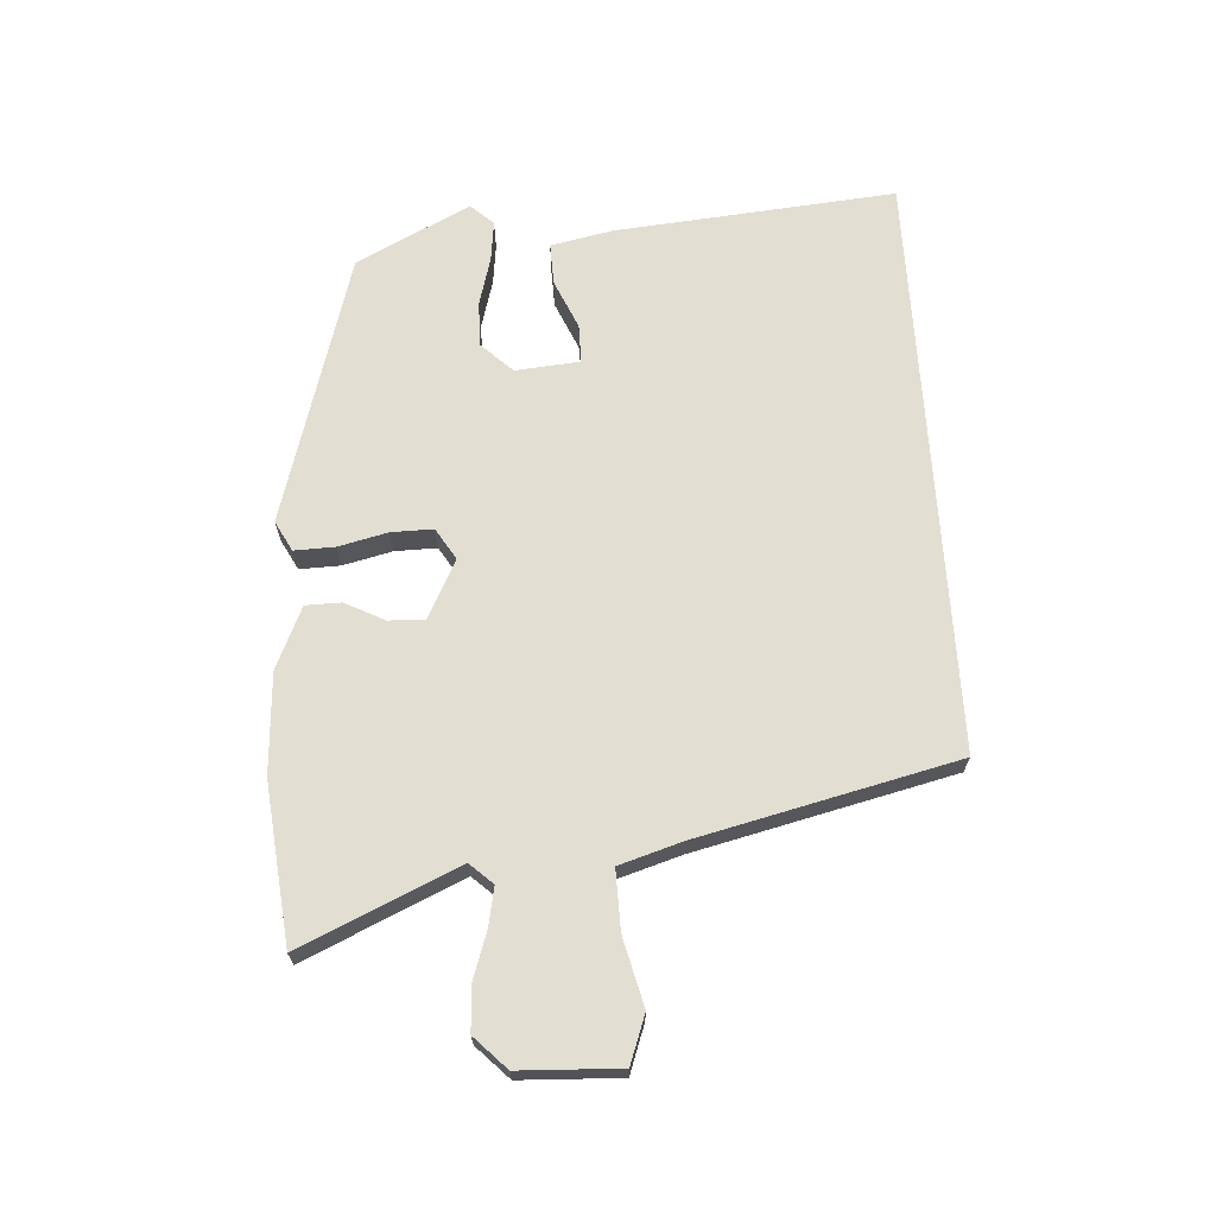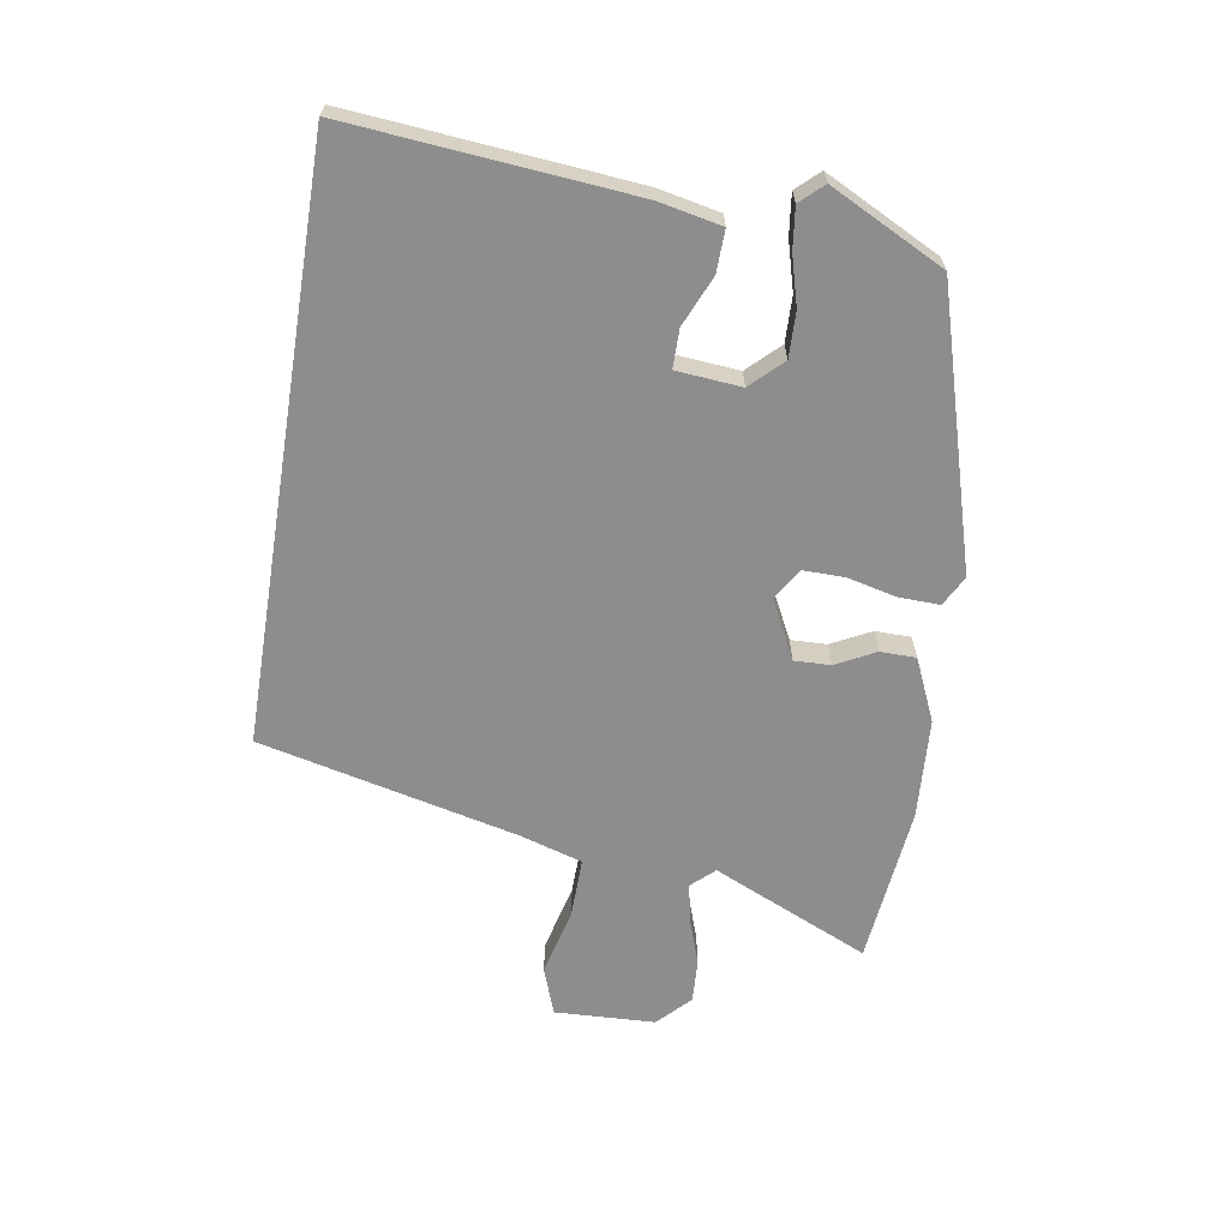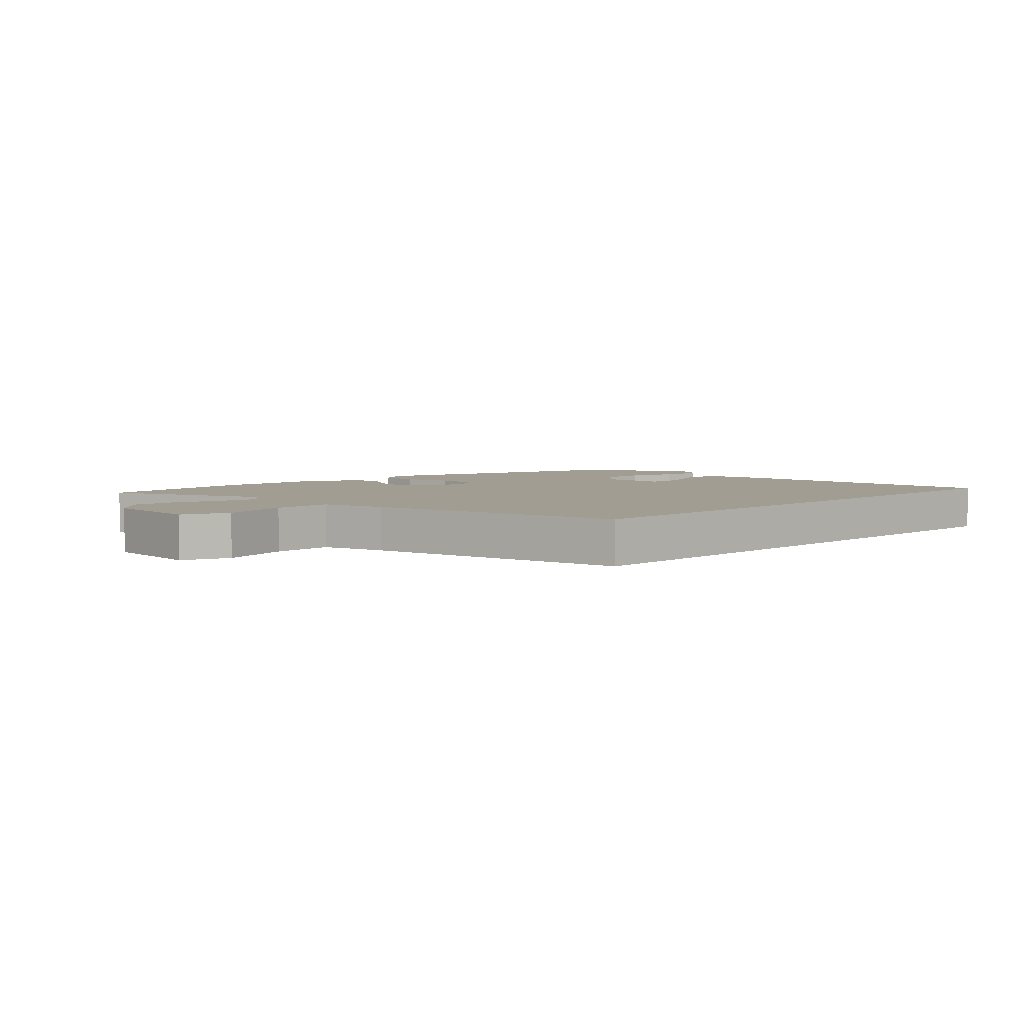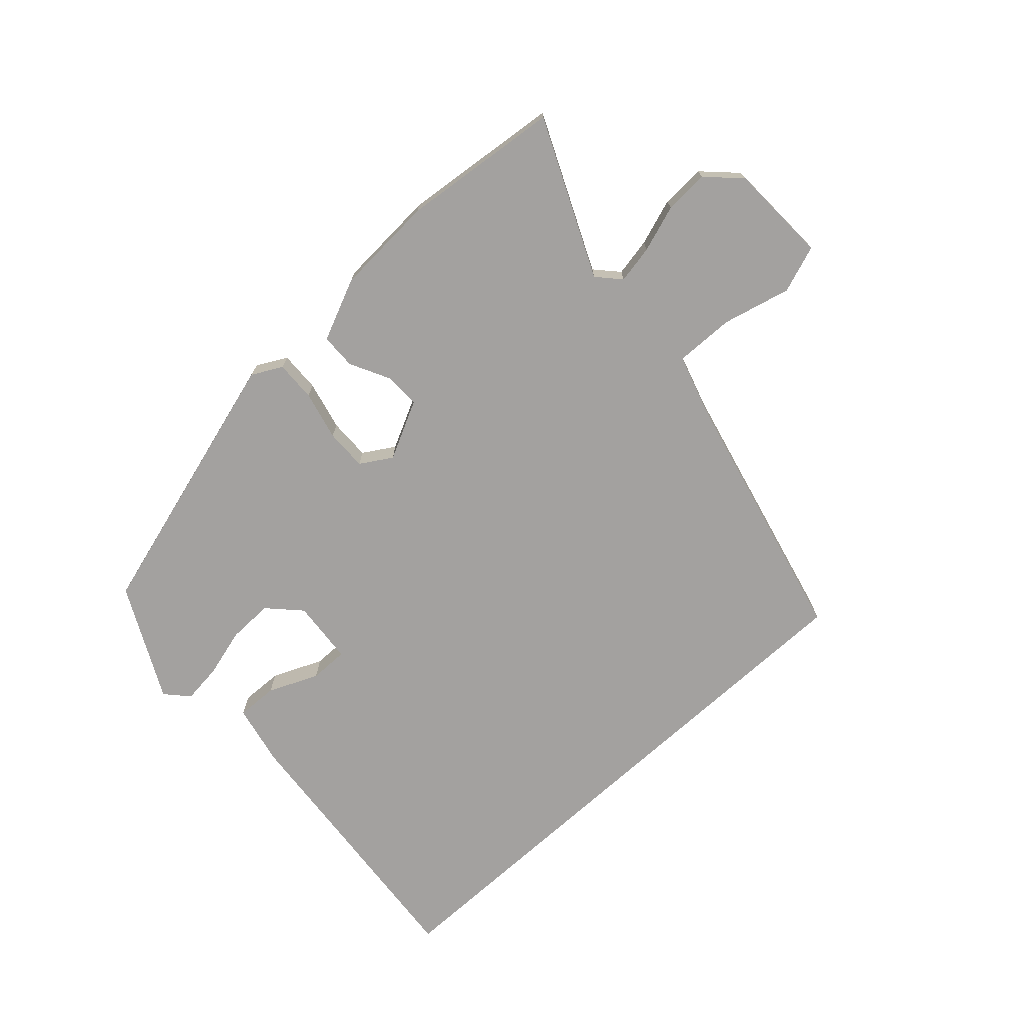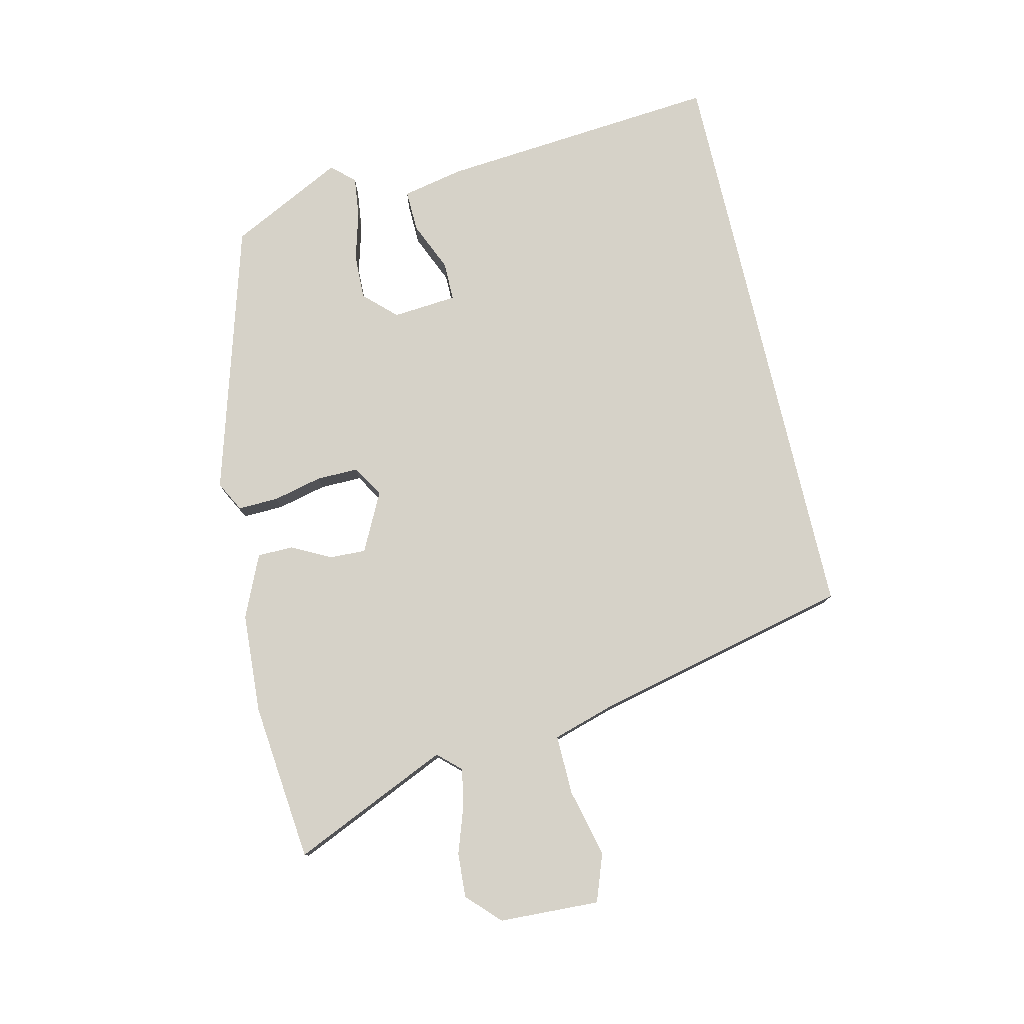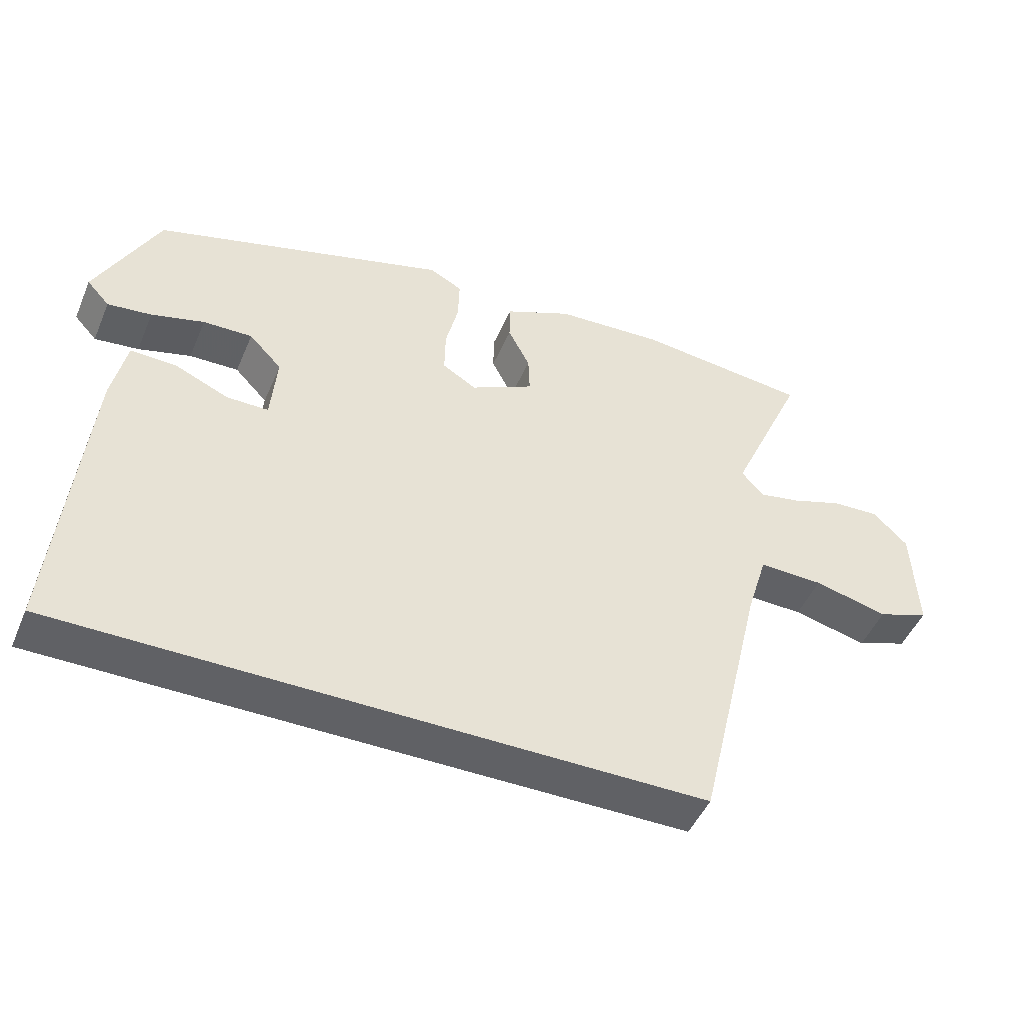
<metadata>
{"format":"obj","ext":"obj","renderer":"f3d","projection":"perspective","resolution":1024,"background":"white","views":[{"elev":67.5,"azim":86.4,"up":"+Y"},{"elev":-64.6,"azim":-99.2,"up":"+Y"},{"elev":4.7,"azim":135.8,"up":"+Y"},{"elev":-72.3,"azim":42.3,"up":"+Y"},{"elev":78.4,"azim":76.9,"up":"+Y"},{"elev":-47.8,"azim":-22.6,"up":"+Z"}]}
</metadata>
<code>
v -0.523 0.07 -0.5
v -0.482 0.07 -0.042
v -0.461 0.07 0.059
v -0.393 0.07 0.057
v -0.312 0.07 0.022
v -0.249 0.07 0.022
v -0.24 0.07 0.127
v -0.289 0.07 0.178
v -0.363 0.07 0.176
v -0.442 0.07 0.154
v -0.508 0.07 0.146
v -0.542 0.07 0.183
v -0.449 0.07 0.368
v -0.005 0.07 0.498
v 0.044 0.07 0.472
v 0.042 0.07 0.406
v 0.023 0.07 0.326
v 0.022 0.07 0.258
v 0.073 0.07 0.227
v 0.168 0.07 0.275
v 0.166 0.07 0.334
v 0.133 0.07 0.398
v 0.134 0.07 0.456
v 0.235 0.07 0.501
v 0.398 0.07 0.511
v 0.657 0.07 0.484
v 0.543 0.07 0.229
v 0.577 0.07 0.192
v 0.639 0.07 0.204
v 0.715 0.07 0.23
v 0.787 0.07 0.234
v 0.839 0.07 0.183
v 0.846 0.07 0.02
v 0.769 0.07 -0.008
v 0.658 0.07 0.019
v 0.561 0.07 0.021
v 0.53 0.07 -0.081
v 0.431 0.07 -0.5
v -0.523 0 -0.5
v -0.482 0 -0.042
v -0.461 0 0.059
v -0.393 0 0.057
v -0.312 0 0.022
v -0.249 0 0.022
v -0.24 0 0.127
v -0.289 0 0.178
v -0.363 0 0.176
v -0.442 0 0.154
v -0.508 0 0.146
v -0.542 0 0.183
v -0.449 0 0.368
v -0.005 0 0.498
v 0.044 0 0.472
v 0.042 0 0.406
v 0.023 0 0.326
v 0.022 0 0.258
v 0.073 0 0.227
v 0.168 0 0.275
v 0.166 0 0.334
v 0.133 0 0.398
v 0.134 0 0.456
v 0.235 0 0.501
v 0.398 0 0.511
v 0.657 0 0.484
v 0.543 0 0.229
v 0.577 0 0.192
v 0.639 0 0.204
v 0.715 0 0.23
v 0.787 0 0.234
v 0.839 0 0.183
v 0.846 0 0.02
v 0.769 0 -0.008
v 0.658 0 0.019
v 0.561 0 0.021
v 0.53 0 -0.081
v 0.431 0 -0.5
f 37 38 1 2
f 36 37 2
f 32 33 34 35
f 32 35 36
f 29 30 31 32
f 28 29 32 36
f 27 28 36 2
f 21 22 23 24
f 20 21 24 25
f 14 15 16 17
f 14 17 18
f 13 14 18
f 12 13 18 19
f 9 10 11 12
f 8 9 12 19
f 2 3 4 5
f 2 5 6
f 27 2 6
f 20 25 26 27
f 19 20 27 6
f 7 8 19
f 6 7 19
f 40 39 76 75
f 40 75 74
f 73 72 71 70
f 74 73 70
f 70 69 68 67
f 74 70 67 66
f 40 74 66 65
f 62 61 60 59
f 63 62 59 58
f 55 54 53 52
f 56 55 52
f 56 52 51
f 57 56 51 50
f 50 49 48 47
f 57 50 47 46
f 43 42 41 40
f 44 43 40
f 44 40 65
f 65 64 63 58
f 44 65 58 57
f 57 46 45
f 57 45 44
f 1 39 40 2
f 2 40 41 3
f 3 41 42 4
f 4 42 43 5
f 5 43 44 6
f 6 44 45 7
f 7 45 46 8
f 8 46 47 9
f 9 47 48 10
f 10 48 49 11
f 11 49 50 12
f 12 50 51 13
f 13 51 52 14
f 14 52 53 15
f 15 53 54 16
f 16 54 55 17
f 17 55 56 18
f 18 56 57 19
f 19 57 58 20
f 20 58 59 21
f 21 59 60 22
f 22 60 61 23
f 23 61 62 24
f 24 62 63 25
f 25 63 64 26
f 26 64 65 27
f 27 65 66 28
f 28 66 67 29
f 29 67 68 30
f 30 68 69 31
f 31 69 70 32
f 32 70 71 33
f 33 71 72 34
f 34 72 73 35
f 35 73 74 36
f 36 74 75 37
f 37 75 76 38
f 38 76 39 1

</code>
